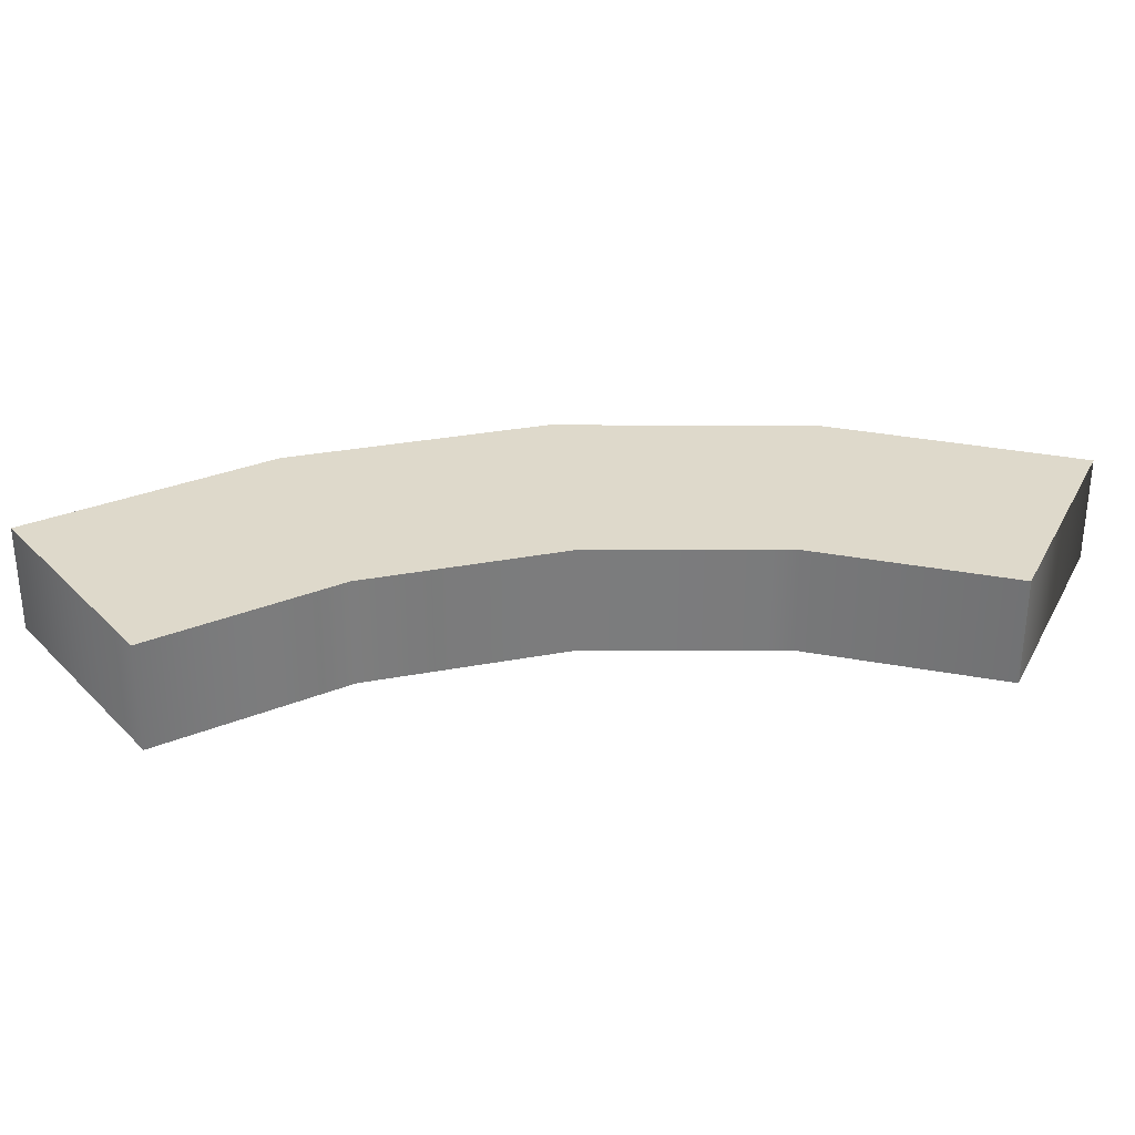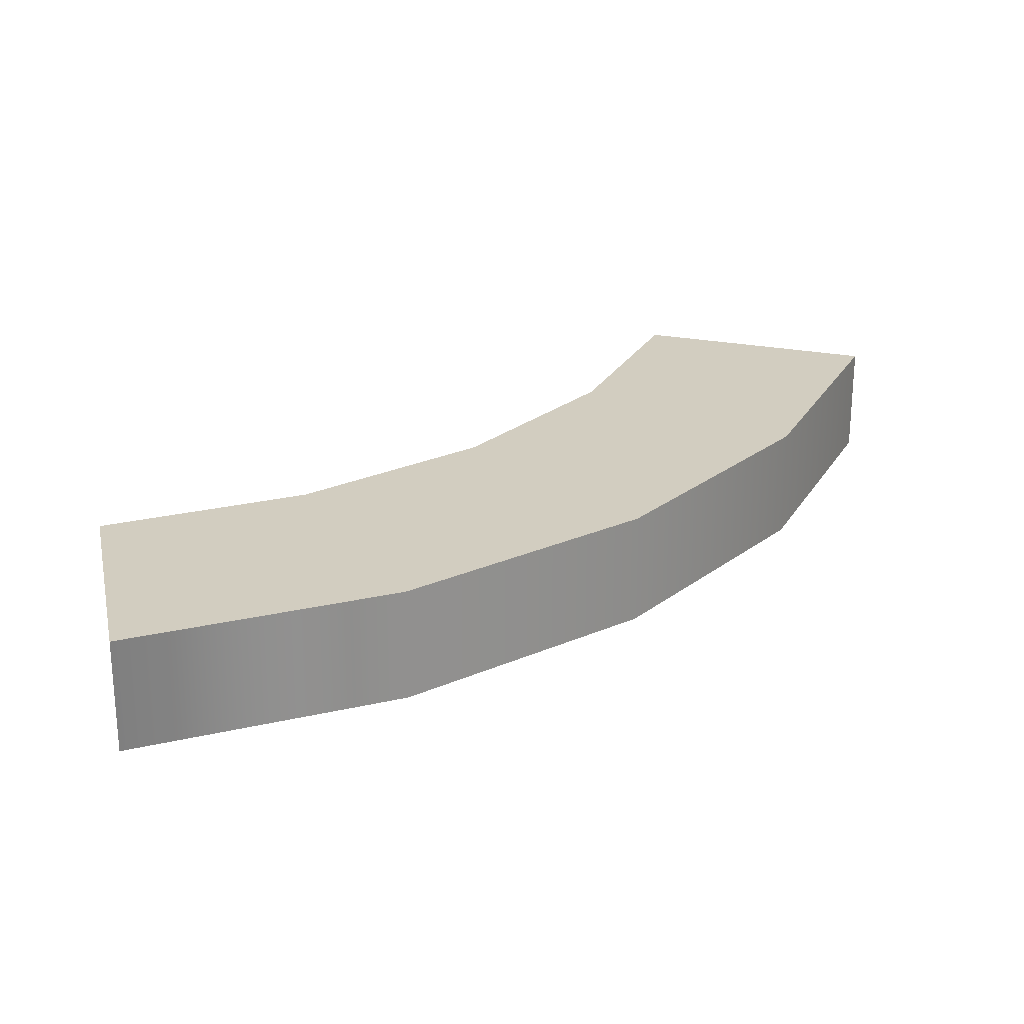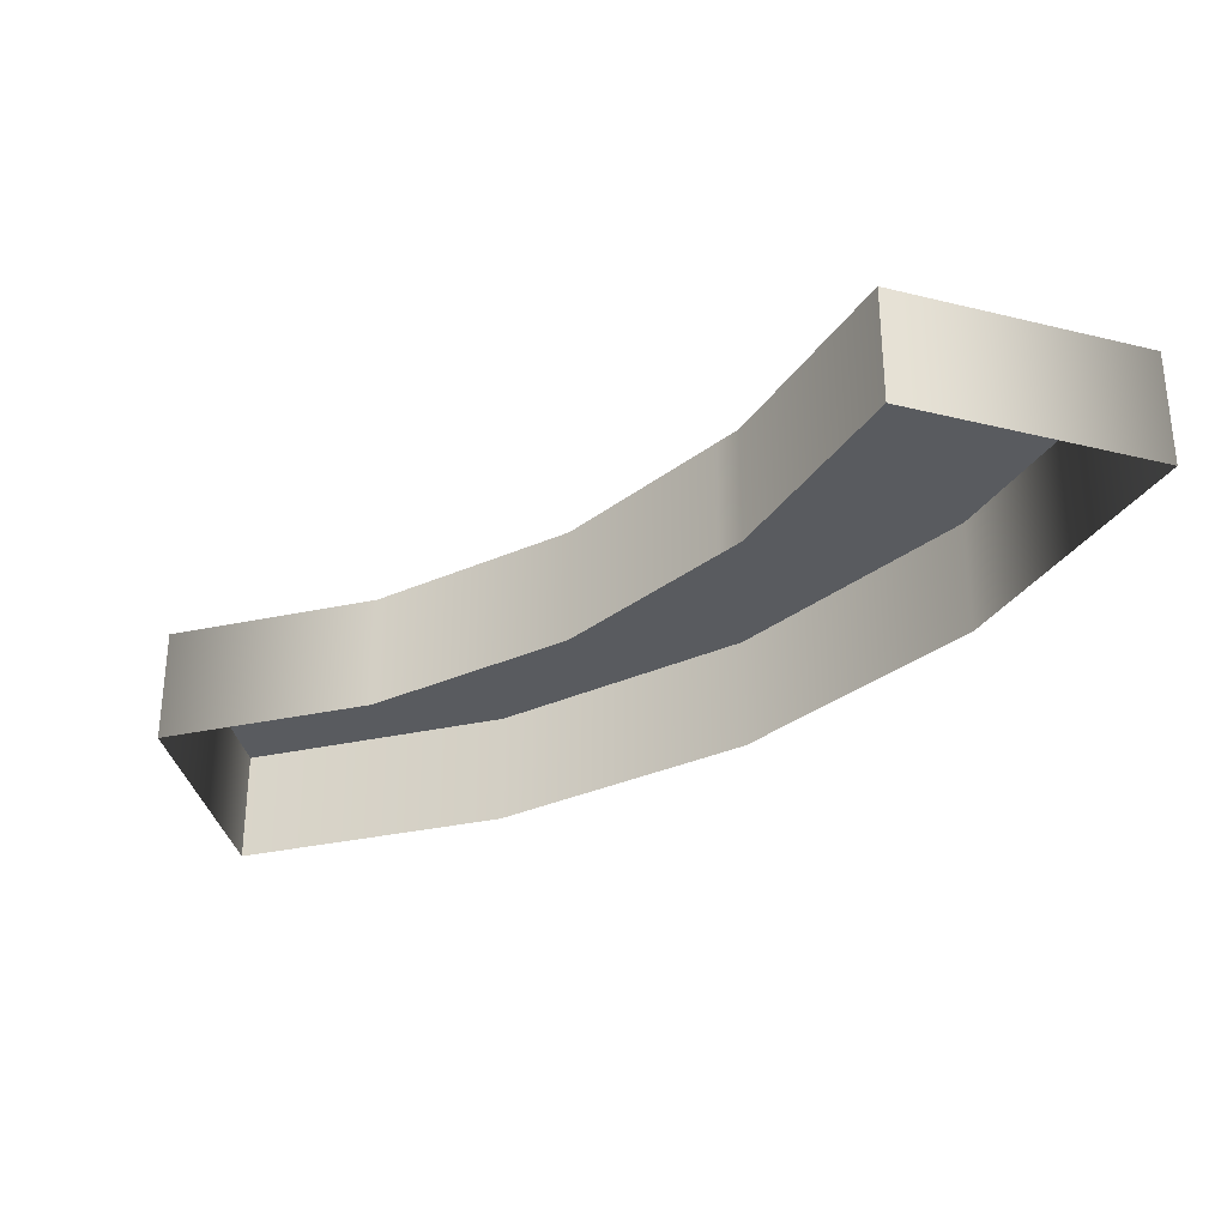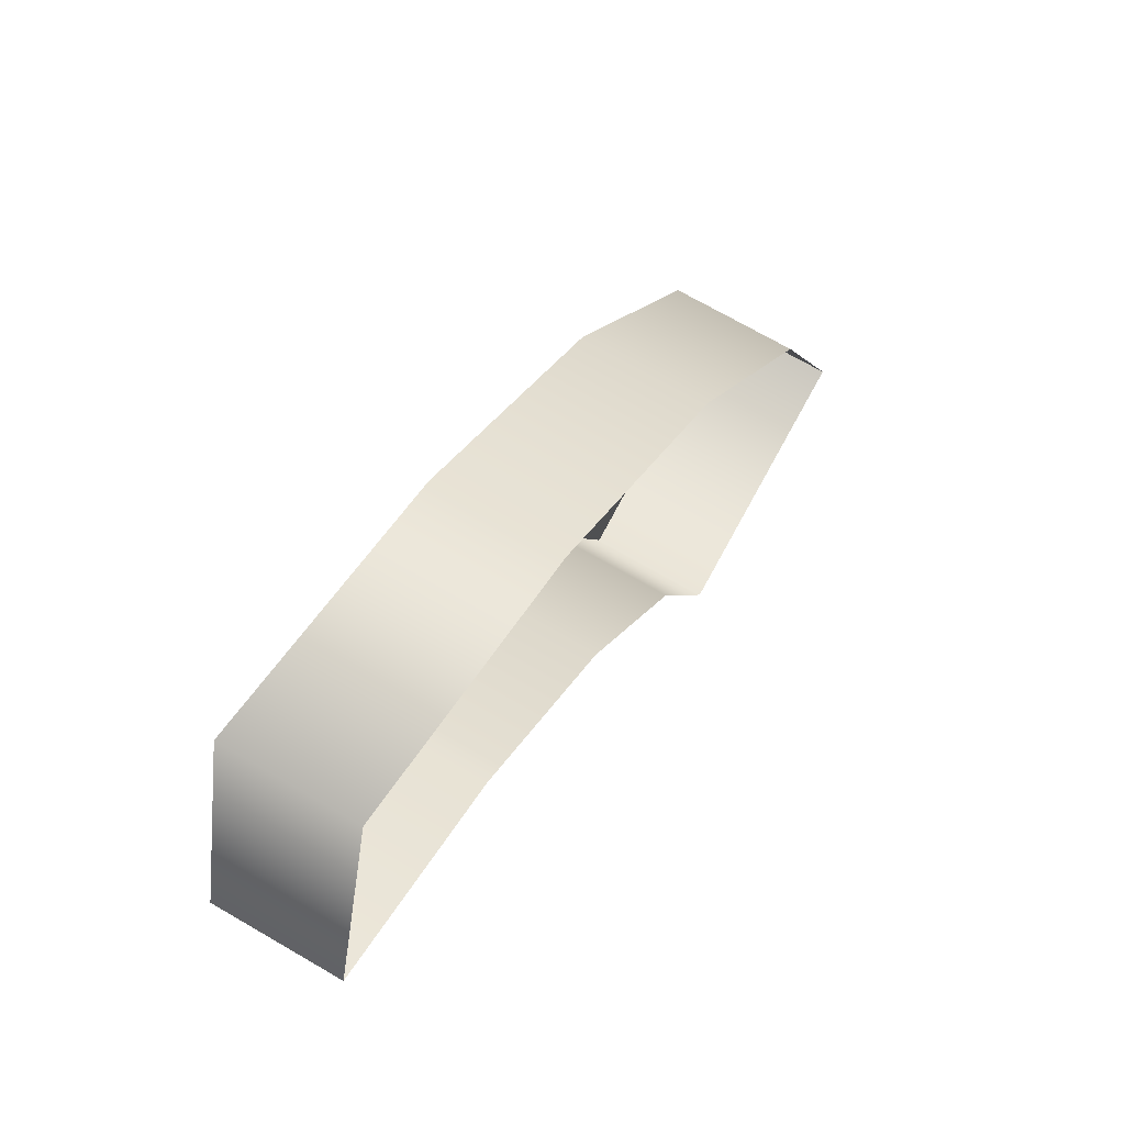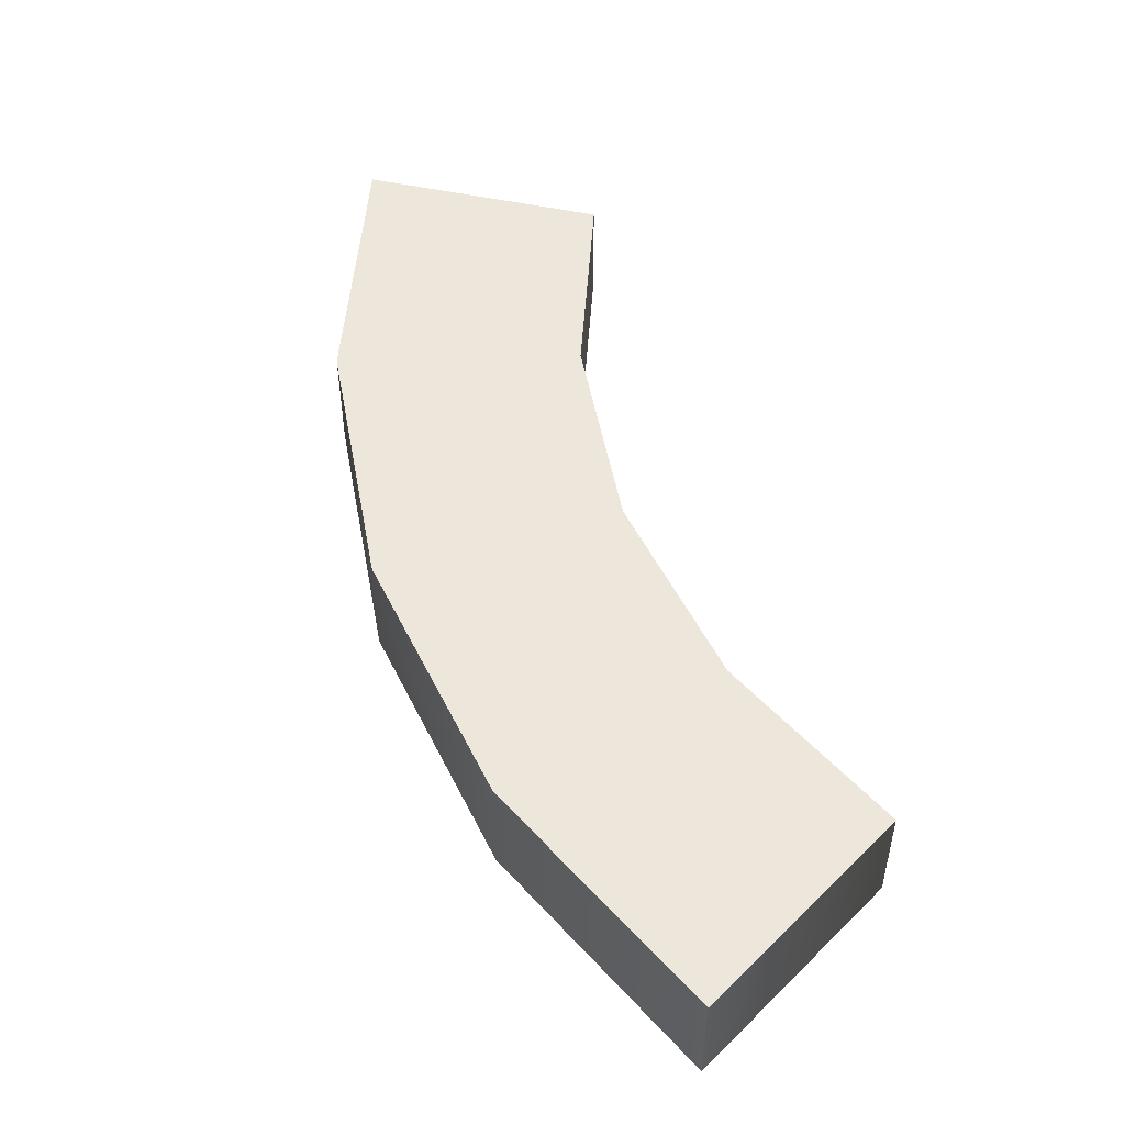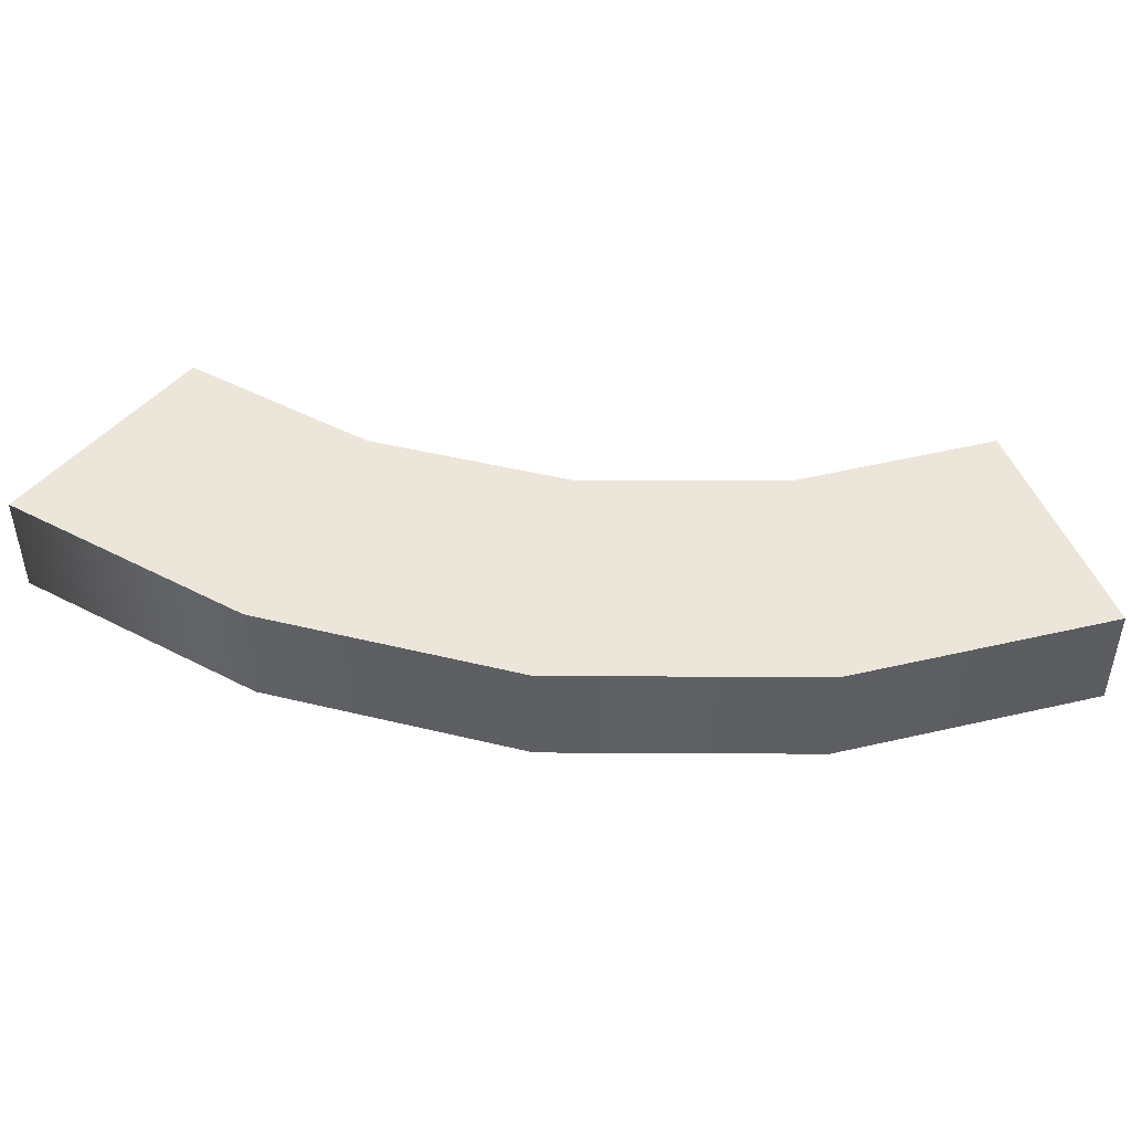
<metadata>
{"format":"obj","ext":"obj","renderer":"f3d","projection":"perspective","resolution":1024,"background":"white","views":[{"elev":31.7,"azim":37.5,"up":"+Z"},{"elev":24.6,"azim":-178.7,"up":"+Z"},{"elev":-32.1,"azim":84.4,"up":"+Z"},{"elev":69.8,"azim":120.3,"up":"+Y"},{"elev":50.9,"azim":-63.3,"up":"+Z"},{"elev":47.8,"azim":-127.5,"up":"+Z"}]}
</metadata>
<code>
o mesh2/mesh2-geometry/material_4/component_27#mesh2-geometry
v -0.05218 0.1088 0.06964
v -0.04585 0.1239 0.06964
v -0.05218 0.1088 0.07628
v -0.04585 0.1239 0.06964
v -0.03586 0.1367 0.06964
v -0.04585 0.1239 0.07628
v -0.05218 0.1088 0.06964
v -0.05218 0.1088 0.07628
v -0.03816 0.1047 0.06964
v -0.04585 0.1239 0.07628
v -0.05218 0.1088 0.07628
v -0.04585 0.1239 0.06964
v -0.03586 0.1367 0.07628
v -0.04585 0.1239 0.07628
v -0.03586 0.1367 0.06964
v -0.02287 0.1466 0.06964
v -0.02287 0.1466 0.07628
v -0.03586 0.1367 0.06964
v -0.03816 0.1047 0.07628
v -0.03816 0.1047 0.06964
v -0.05218 0.1088 0.07628
v -0.05218 0.1088 0.07628
v -0.04585 0.1239 0.07628
v -0.03338 0.1162 0.07628
v -0.04585 0.1239 0.07628
v -0.03586 0.1367 0.07628
v -0.01589 0.1337 0.07628
v -0.03586 0.1367 0.07628
v -0.03586 0.1367 0.06964
v -0.02287 0.1466 0.07628
v -0.007781 0.1527 0.06964
v -0.007781 0.1527 0.07628
v -0.02287 0.1466 0.06964
v -0.02287 0.1466 0.07628
v -0.02287 0.1466 0.06964
v -0.007781 0.1527 0.07628
v -0.007781 0.1527 0.06964
v -0.00436 0.1385 0.06964
v -0.007781 0.1527 0.07628
v -0.03816 0.1047 0.07628
v -0.03338 0.1162 0.07628
v -0.03816 0.1047 0.06964
v -0.03816 0.1047 0.07628
v -0.05218 0.1088 0.07628
v -0.03338 0.1162 0.07628
v -0.03338 0.1162 0.07628
v -0.04585 0.1239 0.07628
v -0.02578 0.1261 0.07628
v -0.01589 0.1337 0.07628
v -0.03586 0.1367 0.07628
v -0.00436 0.1385 0.07628
v -0.01713 0.1328 0.07628
v -0.04585 0.1239 0.07628
v -0.01589 0.1337 0.07628
v -0.03586 0.1367 0.07628
v -0.02287 0.1466 0.07628
v -0.00436 0.1385 0.07628
v -0.007781 0.1527 0.07628
v -0.00436 0.1385 0.07628
v -0.02287 0.1466 0.07628
v -0.00436 0.1385 0.07628
v -0.007781 0.1527 0.07628
v -0.00436 0.1385 0.06964
v -0.03338 0.1162 0.06964
v -0.03816 0.1047 0.06964
v -0.03338 0.1162 0.07628
v -0.02578 0.1261 0.07628
v -0.04585 0.1239 0.07628
v -0.01713 0.1328 0.07628
v -0.03338 0.1162 0.07628
v -0.02578 0.1261 0.07628
v -0.03338 0.1162 0.06964
v -0.00436 0.1385 0.07628
v -0.00436 0.1385 0.06964
v -0.01589 0.1337 0.07628
v -0.01589 0.1337 0.07628
v -0.01589 0.1337 0.06964
v -0.01713 0.1328 0.07628
v -0.01589 0.1337 0.06964
v -0.01589 0.1337 0.07628
v -0.00436 0.1385 0.06964
v -0.01713 0.1328 0.07628
v -0.01713 0.1328 0.06964
v -0.02578 0.1261 0.07628
v -0.02578 0.1261 0.06964
v -0.03338 0.1162 0.06964
v -0.02578 0.1261 0.07628
v -0.01713 0.1328 0.06964
v -0.01713 0.1328 0.07628
v -0.01589 0.1337 0.06964
v -0.02578 0.1261 0.06964
v -0.02578 0.1261 0.07628
v -0.01713 0.1328 0.06964
v -0.05218 0.1088 0.07628
v -0.04585 0.1239 0.06964
v -0.05218 0.1088 0.06964
v -0.04585 0.1239 0.07628
v -0.03586 0.1367 0.06964
v -0.04585 0.1239 0.06964
v -0.03816 0.1047 0.06964
v -0.05218 0.1088 0.07628
v -0.05218 0.1088 0.06964
v -0.04585 0.1239 0.06964
v -0.05218 0.1088 0.07628
v -0.04585 0.1239 0.07628
v -0.03586 0.1367 0.06964
v -0.04585 0.1239 0.07628
v -0.03586 0.1367 0.07628
v -0.03586 0.1367 0.06964
v -0.02287 0.1466 0.07628
v -0.02287 0.1466 0.06964
v -0.05218 0.1088 0.07628
v -0.03816 0.1047 0.06964
v -0.03816 0.1047 0.07628
v -0.03338 0.1162 0.07628
v -0.04585 0.1239 0.07628
v -0.05218 0.1088 0.07628
v -0.01589 0.1337 0.07628
v -0.03586 0.1367 0.07628
v -0.04585 0.1239 0.07628
v -0.02287 0.1466 0.07628
v -0.03586 0.1367 0.06964
v -0.03586 0.1367 0.07628
v -0.02287 0.1466 0.06964
v -0.007781 0.1527 0.07628
v -0.007781 0.1527 0.06964
v -0.007781 0.1527 0.07628
v -0.02287 0.1466 0.06964
v -0.02287 0.1466 0.07628
v -0.007781 0.1527 0.07628
v -0.00436 0.1385 0.06964
v -0.007781 0.1527 0.06964
v -0.03816 0.1047 0.06964
v -0.03338 0.1162 0.07628
v -0.03816 0.1047 0.07628
v -0.03338 0.1162 0.07628
v -0.05218 0.1088 0.07628
v -0.03816 0.1047 0.07628
v -0.02578 0.1261 0.07628
v -0.04585 0.1239 0.07628
v -0.03338 0.1162 0.07628
v -0.00436 0.1385 0.07628
v -0.03586 0.1367 0.07628
v -0.01589 0.1337 0.07628
v -0.01589 0.1337 0.07628
v -0.04585 0.1239 0.07628
v -0.01713 0.1328 0.07628
v -0.00436 0.1385 0.07628
v -0.02287 0.1466 0.07628
v -0.03586 0.1367 0.07628
v -0.02287 0.1466 0.07628
v -0.00436 0.1385 0.07628
v -0.007781 0.1527 0.07628
v -0.00436 0.1385 0.06964
v -0.007781 0.1527 0.07628
v -0.00436 0.1385 0.07628
v -0.03338 0.1162 0.07628
v -0.03816 0.1047 0.06964
v -0.03338 0.1162 0.06964
v -0.01713 0.1328 0.07628
v -0.04585 0.1239 0.07628
v -0.02578 0.1261 0.07628
v -0.03338 0.1162 0.06964
v -0.02578 0.1261 0.07628
v -0.03338 0.1162 0.07628
v -0.01589 0.1337 0.07628
v -0.00436 0.1385 0.06964
v -0.00436 0.1385 0.07628
v -0.01713 0.1328 0.07628
v -0.01589 0.1337 0.06964
v -0.01589 0.1337 0.07628
v -0.00436 0.1385 0.06964
v -0.01589 0.1337 0.07628
v -0.01589 0.1337 0.06964
v -0.02578 0.1261 0.07628
v -0.01713 0.1328 0.06964
v -0.01713 0.1328 0.07628
v -0.02578 0.1261 0.07628
v -0.03338 0.1162 0.06964
v -0.02578 0.1261 0.06964
v -0.01589 0.1337 0.06964
v -0.01713 0.1328 0.07628
v -0.01713 0.1328 0.06964
v -0.01713 0.1328 0.06964
v -0.02578 0.1261 0.07628
v -0.02578 0.1261 0.06964
f 1 2 3
f 4 5 6
f 7 8 9
f 10 11 12
f 13 14 15
f 16 17 18
f 19 20 21
f 22 23 24
f 25 26 27
f 28 29 30
f 31 32 33
f 34 35 36
f 37 38 39
f 40 41 42
f 43 44 45
f 46 47 48
f 49 50 51
f 52 53 54
f 55 56 57
f 58 59 60
f 61 62 63
f 64 65 66
f 67 68 69
f 70 71 72
f 73 74 75
f 76 77 78
f 79 80 81
f 82 83 84
f 85 86 87
f 88 89 90
f 91 92 93
f 94 95 96
f 97 98 99
f 100 101 102
f 103 104 105
f 106 107 108
f 109 110 111
f 112 113 114
f 115 116 117
f 118 119 120
f 121 122 123
f 124 125 126
f 127 128 129
f 130 131 132
f 133 134 135
f 136 137 138
f 139 140 141
f 142 143 144
f 145 146 147
f 148 149 150
f 151 152 153
f 154 155 156
f 157 158 159
f 160 161 162
f 163 164 165
f 166 167 168
f 169 170 171
f 172 173 174
f 175 176 177
f 178 179 180
f 181 182 183
f 184 185 186

</code>
